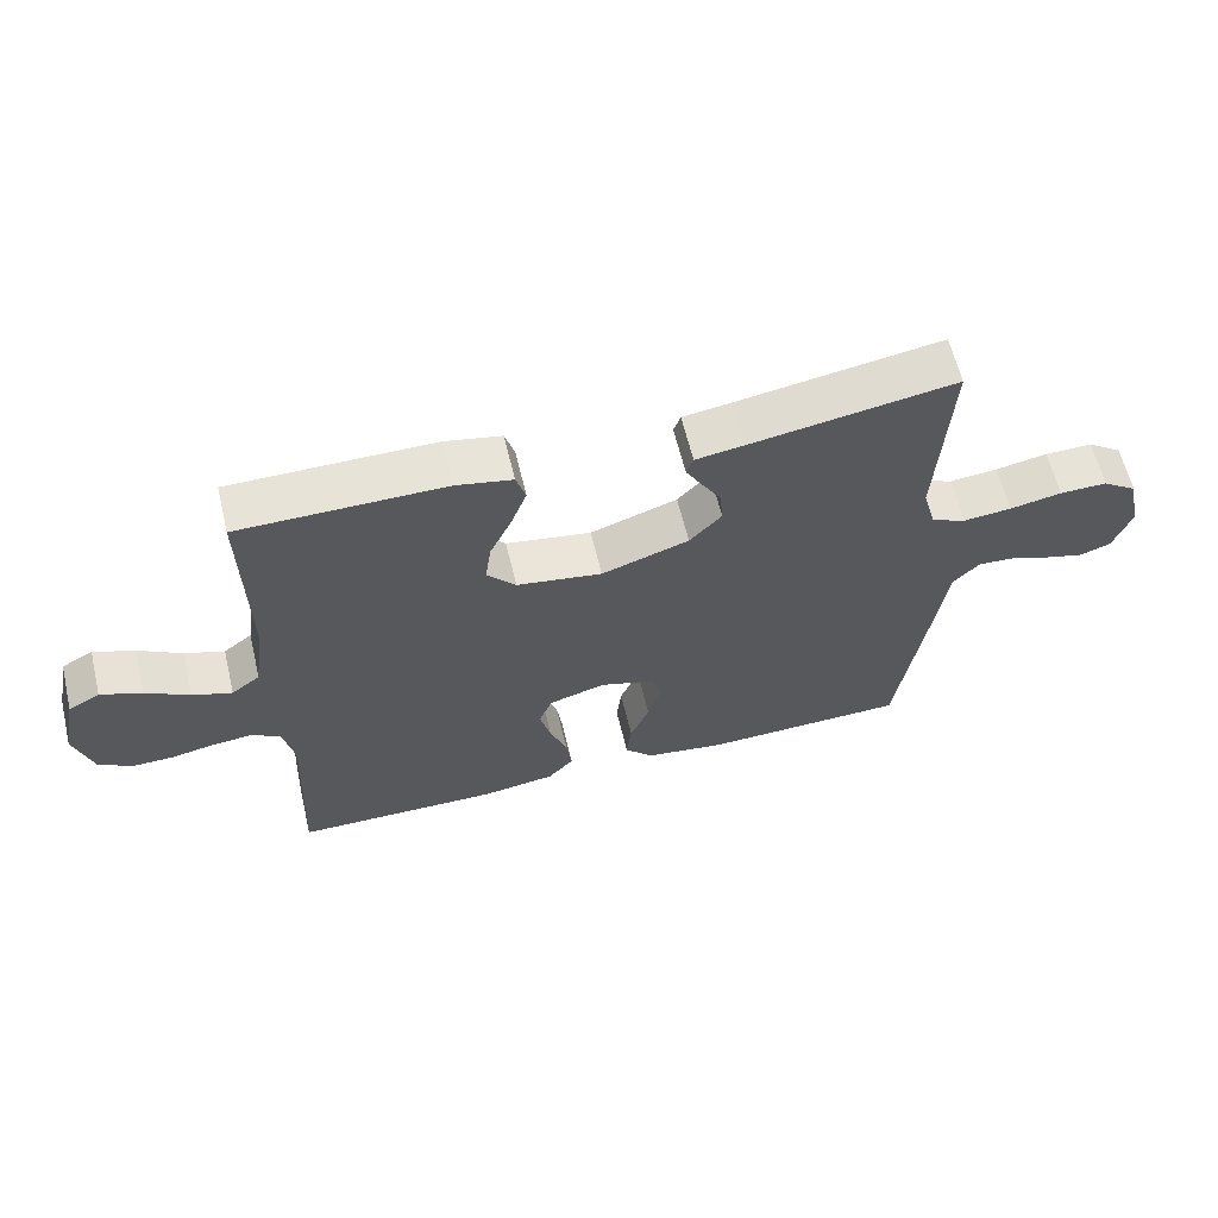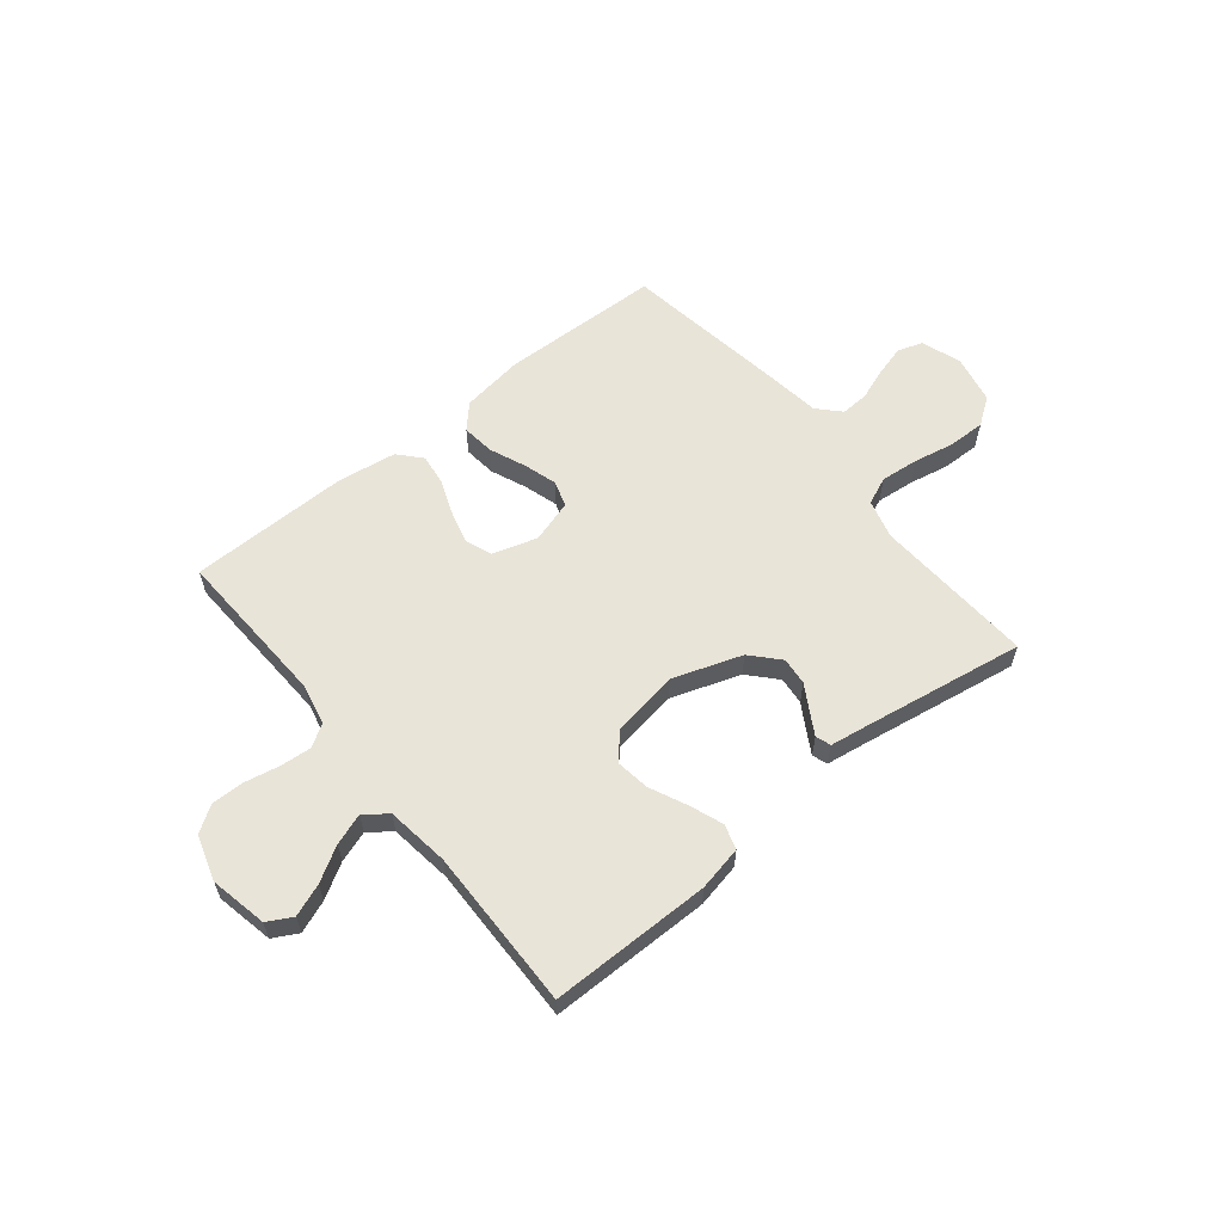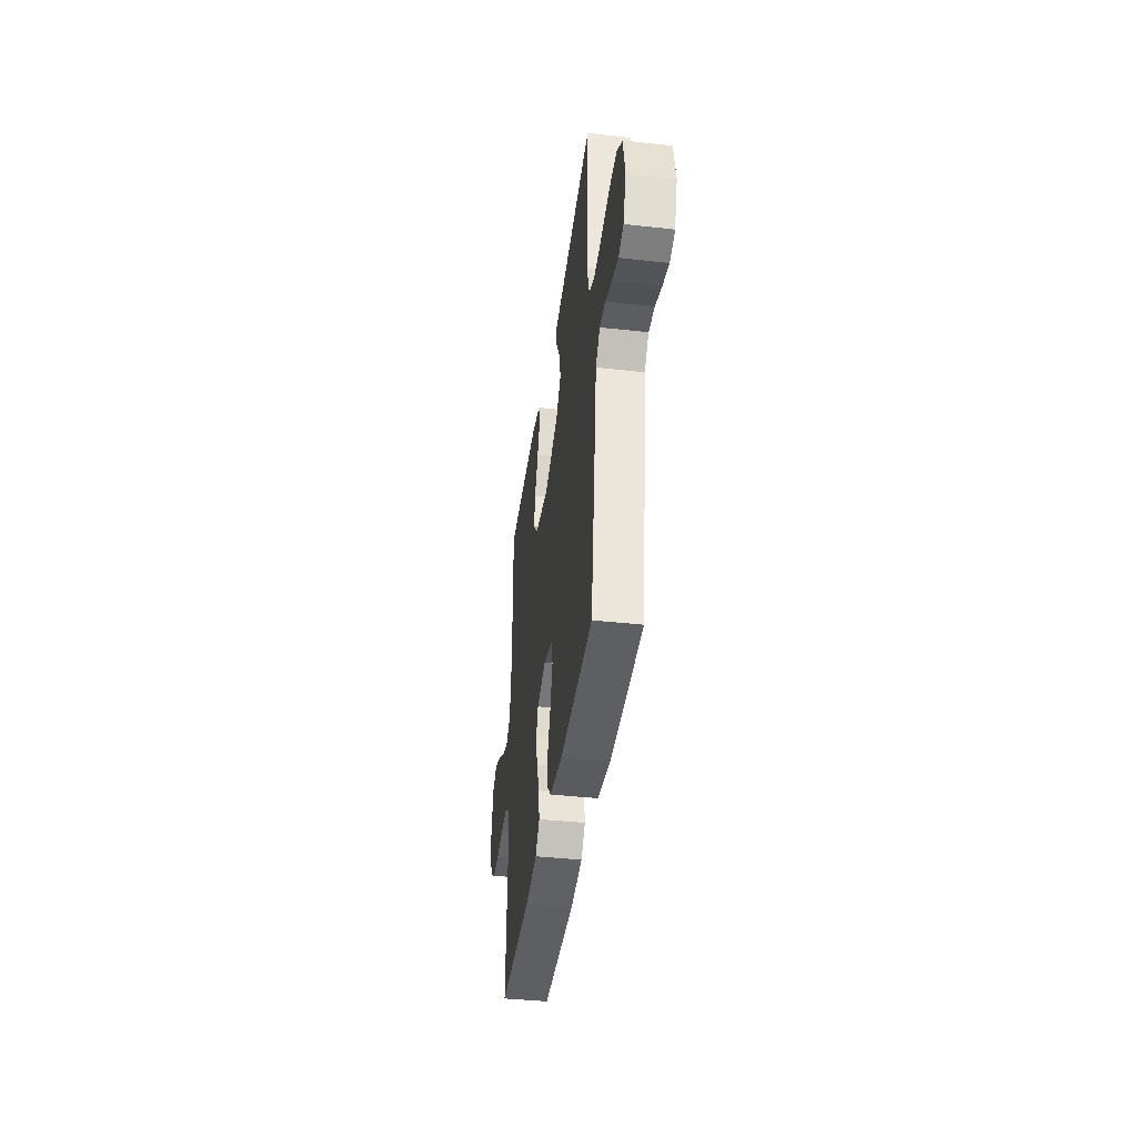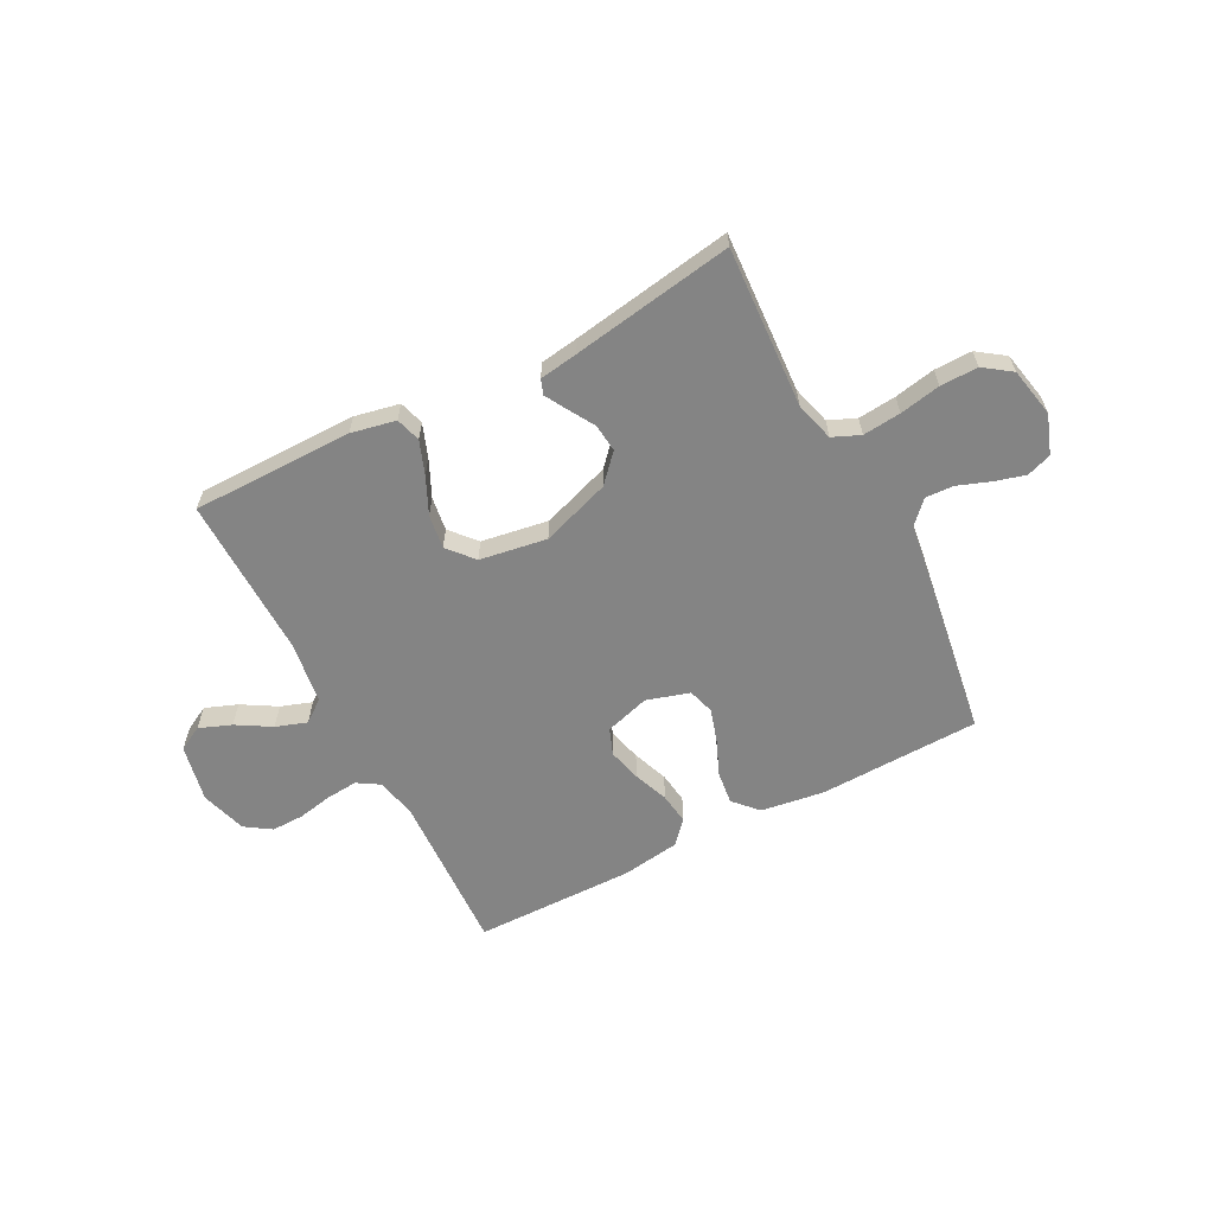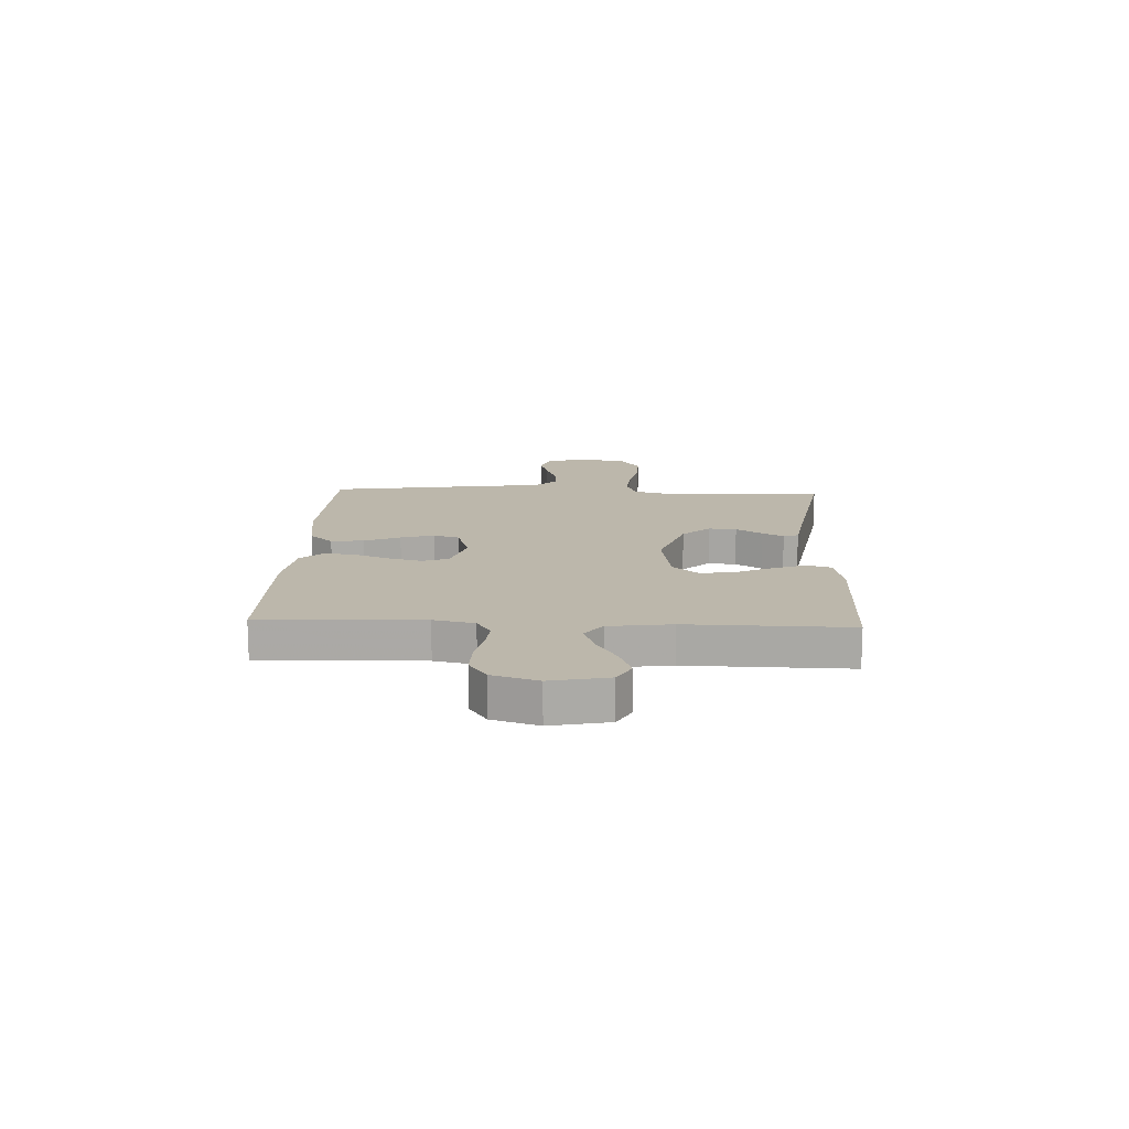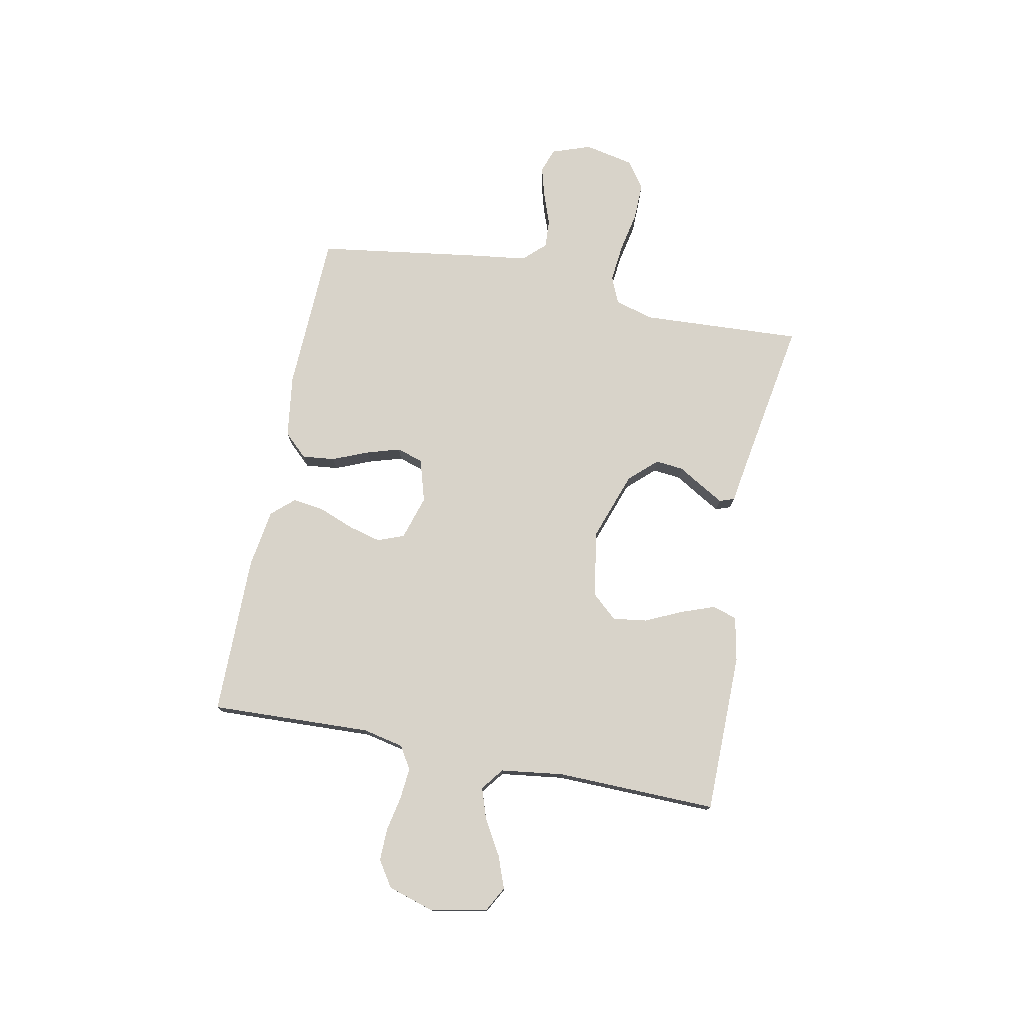
<metadata>
{"format":"obj","ext":"obj","renderer":"f3d","projection":"perspective","resolution":1024,"background":"white","views":[{"elev":62.0,"azim":-13.5,"up":"+Z"},{"elev":59.8,"azim":-39.0,"up":"+Y"},{"elev":-40.2,"azim":82.2,"up":"+Z"},{"elev":-61.4,"azim":27.5,"up":"+Y"},{"elev":14.5,"azim":-87.5,"up":"+Y"},{"elev":76.0,"azim":-78.6,"up":"+Y"}]}
</metadata>
<code>
v 0.5 0.07 -0.5
v 0.2 0.07 -0.509
v 0.082 0.07 -0.492
v 0.041 0.07 -0.448
v 0.048 0.07 -0.387
v 0.076 0.07 -0.32
v 0.095 0.07 -0.258
v 0.08 0.07 -0.209
v 0 0.07 -0.185
v -0.083 0.07 -0.21
v -0.102 0.07 -0.259
v -0.086 0.07 -0.321
v -0.061 0.07 -0.386
v -0.053 0.07 -0.445
v -0.091 0.07 -0.487
v -0.2 0.07 -0.503
v -0.5 0.07 -0.5
v -0.487 0.07 -0.2
v -0.503 0.07 -0.124
v -0.545 0.07 -0.098
v -0.603 0.07 -0.103
v -0.668 0.07 -0.116
v -0.729 0.07 -0.117
v -0.777 0.07 -0.085
v -0.803 0.07 0
v -0.781 0.07 0.107
v -0.735 0.07 0.132
v -0.675 0.07 0.109
v -0.611 0.07 0.071
v -0.553 0.07 0.051
v -0.511 0.07 0.083
v -0.495 0.07 0.2
v -0.5 0.07 0.5
v -0.2 0.07 0.501
v -0.117 0.07 0.484
v -0.103 0.07 0.438
v -0.126 0.07 0.376
v -0.158 0.07 0.307
v -0.167 0.07 0.244
v -0.125 0.07 0.196
v 0 0.07 0.176
v 0.128 0.07 0.22
v 0.175 0.07 0.271
v 0.17 0.07 0.323
v 0.141 0.07 0.372
v 0.118 0.07 0.412
v 0.128 0.07 0.44
v 0.2 0.07 0.451
v 0.5 0.07 0.5
v 0.483 0.07 0.2
v 0.503 0.07 0.127
v 0.554 0.07 0.105
v 0.625 0.07 0.112
v 0.701 0.07 0.127
v 0.771 0.07 0.128
v 0.822 0.07 0.092
v 0.841 0.07 0
v 0.815 0.07 -0.073
v 0.769 0.07 -0.089
v 0.712 0.07 -0.073
v 0.652 0.07 -0.051
v 0.599 0.07 -0.048
v 0.56 0.07 -0.089
v 0.545 0.07 -0.2
v 0.5 0 -0.5
v 0.2 0 -0.509
v 0.082 0 -0.492
v 0.041 0 -0.448
v 0.048 0 -0.387
v 0.076 0 -0.32
v 0.095 0 -0.258
v 0.08 0 -0.209
v 0 0 -0.185
v -0.083 0 -0.21
v -0.102 0 -0.259
v -0.086 0 -0.321
v -0.061 0 -0.386
v -0.053 0 -0.445
v -0.091 0 -0.487
v -0.2 0 -0.503
v -0.5 0 -0.5
v -0.487 0 -0.2
v -0.503 0 -0.124
v -0.545 0 -0.098
v -0.603 0 -0.103
v -0.668 0 -0.116
v -0.729 0 -0.117
v -0.777 0 -0.085
v -0.803 0 0
v -0.781 0 0.107
v -0.735 0 0.132
v -0.675 0 0.109
v -0.611 0 0.071
v -0.553 0 0.051
v -0.511 0 0.083
v -0.495 0 0.2
v -0.5 0 0.5
v -0.2 0 0.501
v -0.117 0 0.484
v -0.103 0 0.438
v -0.126 0 0.376
v -0.158 0 0.307
v -0.167 0 0.244
v -0.125 0 0.196
v 0 0 0.176
v 0.128 0 0.22
v 0.175 0 0.271
v 0.17 0 0.323
v 0.141 0 0.372
v 0.118 0 0.412
v 0.128 0 0.44
v 0.2 0 0.451
v 0.5 0 0.5
v 0.483 0 0.2
v 0.503 0 0.127
v 0.554 0 0.105
v 0.625 0 0.112
v 0.701 0 0.127
v 0.771 0 0.128
v 0.822 0 0.092
v 0.841 0 0
v 0.815 0 -0.073
v 0.769 0 -0.089
v 0.712 0 -0.073
v 0.652 0 -0.051
v 0.599 0 -0.048
v 0.56 0 -0.089
v 0.545 0 -0.2
f 63 64 1 2
f 58 59 60 61
f 56 57 58 61
f 56 61 62
f 53 54 55 56
f 52 53 56 62
f 51 52 62 63
f 48 49 50
f 44 45 46 47
f 44 47 48 50
f 35 36 37 38
f 33 34 35 38
f 32 33 38 39
f 31 32 39 40
f 26 27 28 29
f 26 29 30
f 25 26 30
f 24 25 30
f 21 22 23 24
f 20 21 24 30
f 19 20 30 31
f 15 16 17 18
f 12 13 14 15
f 11 12 15 18
f 10 11 18 19
f 3 4 5 6
f 3 6 7
f 2 3 7
f 63 2 7 8
f 43 44 50 51
f 42 43 51 63
f 41 42 63 8
f 9 10 19 31
f 31 40 41
f 8 9 31 41
f 66 65 128 127
f 125 124 123 122
f 125 122 121 120
f 126 125 120
f 120 119 118 117
f 126 120 117 116
f 127 126 116 115
f 114 113 112
f 111 110 109 108
f 114 112 111 108
f 102 101 100 99
f 102 99 98 97
f 103 102 97 96
f 104 103 96 95
f 93 92 91 90
f 94 93 90
f 94 90 89
f 94 89 88
f 88 87 86 85
f 94 88 85 84
f 95 94 84 83
f 82 81 80 79
f 79 78 77 76
f 82 79 76 75
f 83 82 75 74
f 70 69 68 67
f 71 70 67
f 71 67 66
f 72 71 66 127
f 115 114 108 107
f 127 115 107 106
f 72 127 106 105
f 95 83 74 73
f 105 104 95
f 105 95 73 72
f 1 65 66 2
f 2 66 67 3
f 3 67 68 4
f 4 68 69 5
f 5 69 70 6
f 6 70 71 7
f 7 71 72 8
f 8 72 73 9
f 9 73 74 10
f 10 74 75 11
f 11 75 76 12
f 12 76 77 13
f 13 77 78 14
f 14 78 79 15
f 15 79 80 16
f 16 80 81 17
f 17 81 82 18
f 18 82 83 19
f 19 83 84 20
f 20 84 85 21
f 21 85 86 22
f 22 86 87 23
f 23 87 88 24
f 24 88 89 25
f 25 89 90 26
f 26 90 91 27
f 27 91 92 28
f 28 92 93 29
f 29 93 94 30
f 30 94 95 31
f 31 95 96 32
f 32 96 97 33
f 33 97 98 34
f 34 98 99 35
f 35 99 100 36
f 36 100 101 37
f 37 101 102 38
f 38 102 103 39
f 39 103 104 40
f 40 104 105 41
f 41 105 106 42
f 42 106 107 43
f 43 107 108 44
f 44 108 109 45
f 45 109 110 46
f 46 110 111 47
f 47 111 112 48
f 48 112 113 49
f 49 113 114 50
f 50 114 115 51
f 51 115 116 52
f 52 116 117 53
f 53 117 118 54
f 54 118 119 55
f 55 119 120 56
f 56 120 121 57
f 57 121 122 58
f 58 122 123 59
f 59 123 124 60
f 60 124 125 61
f 61 125 126 62
f 62 126 127 63
f 63 127 128 64
f 64 128 65 1

</code>
